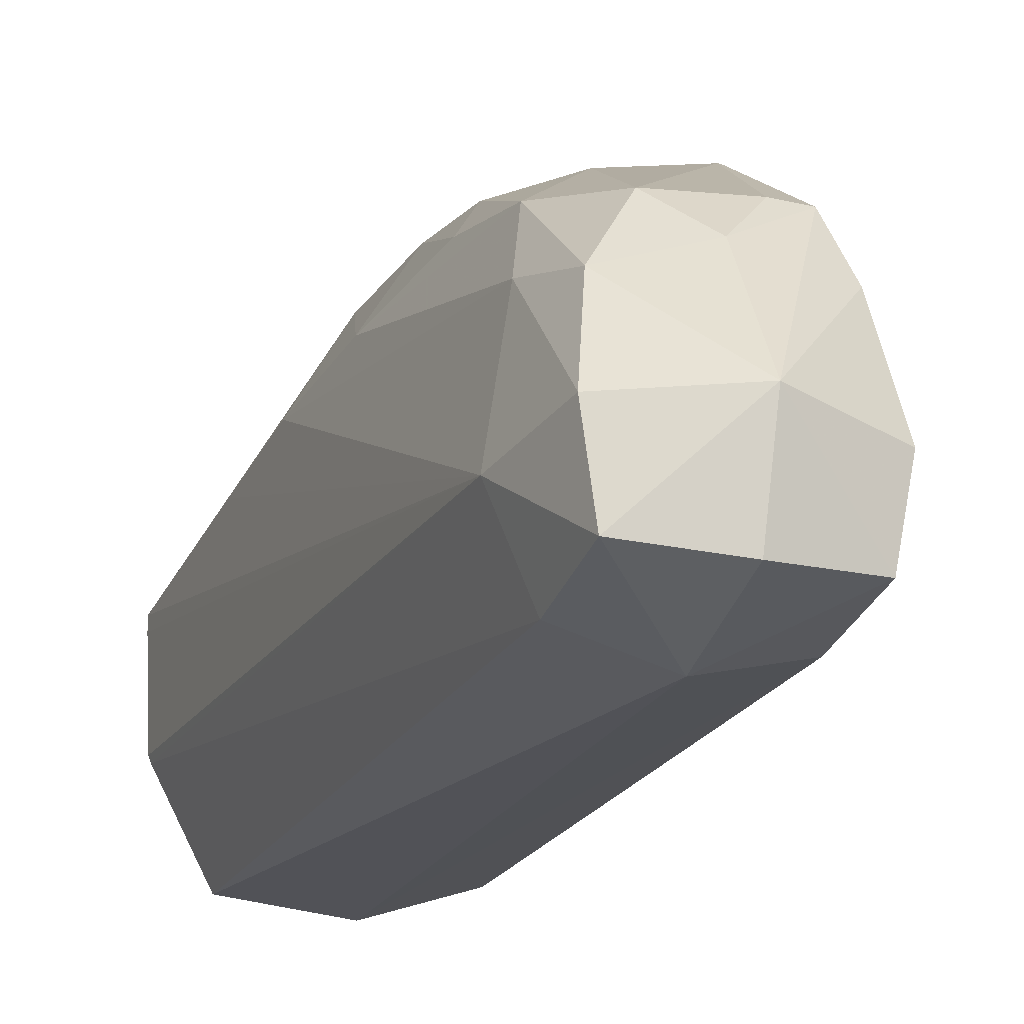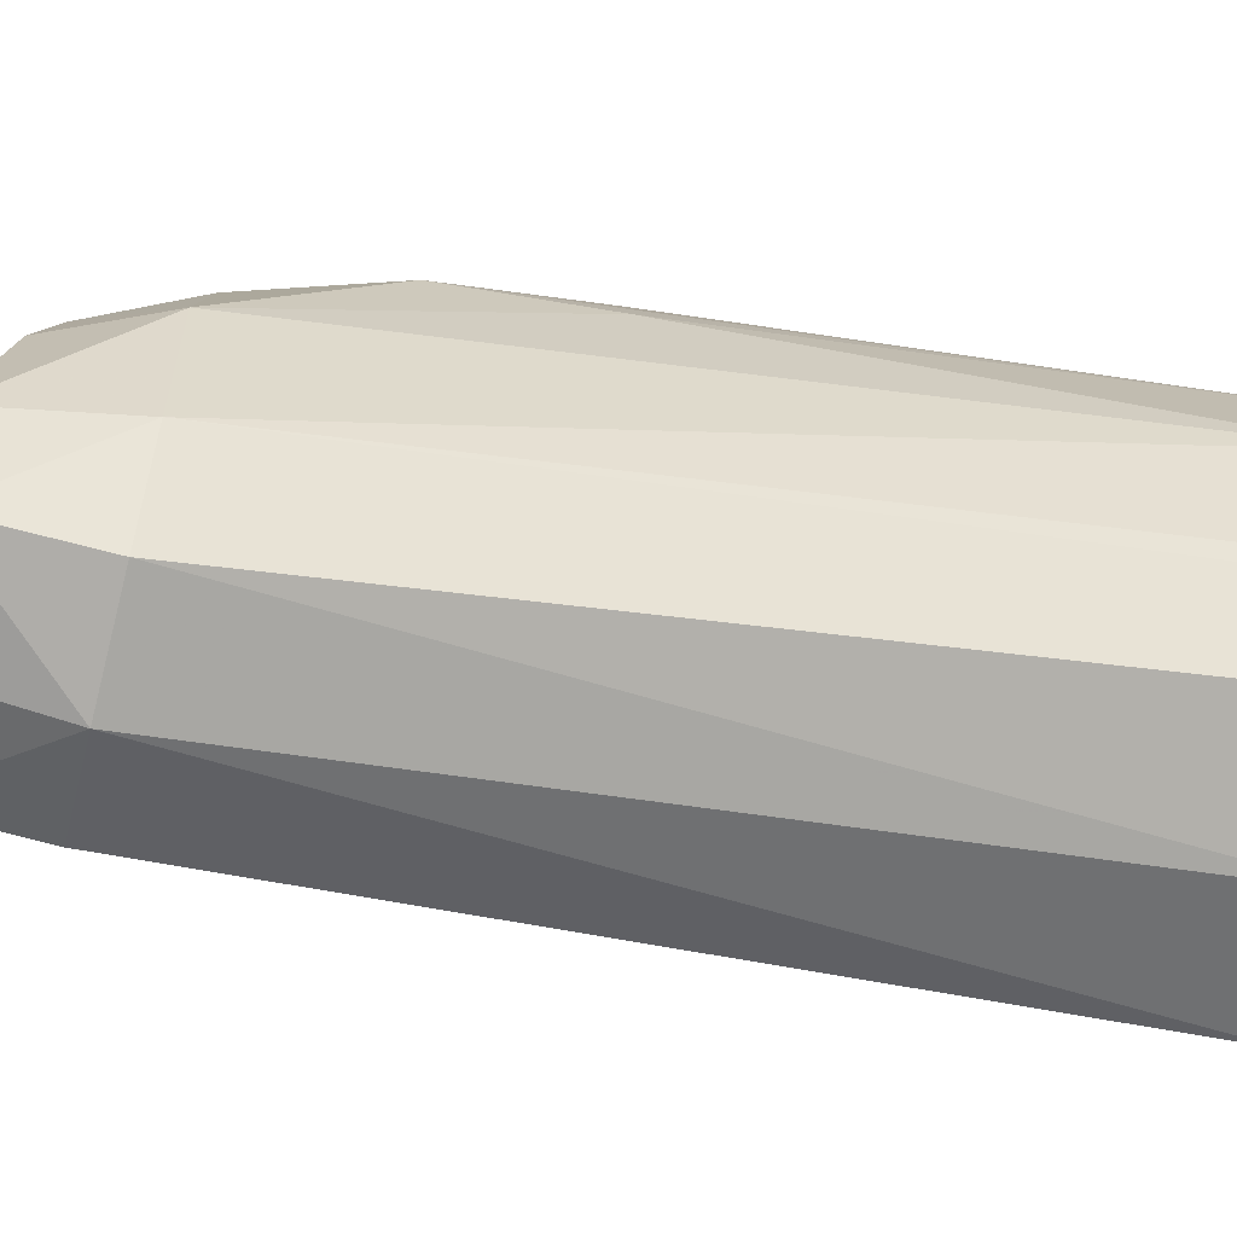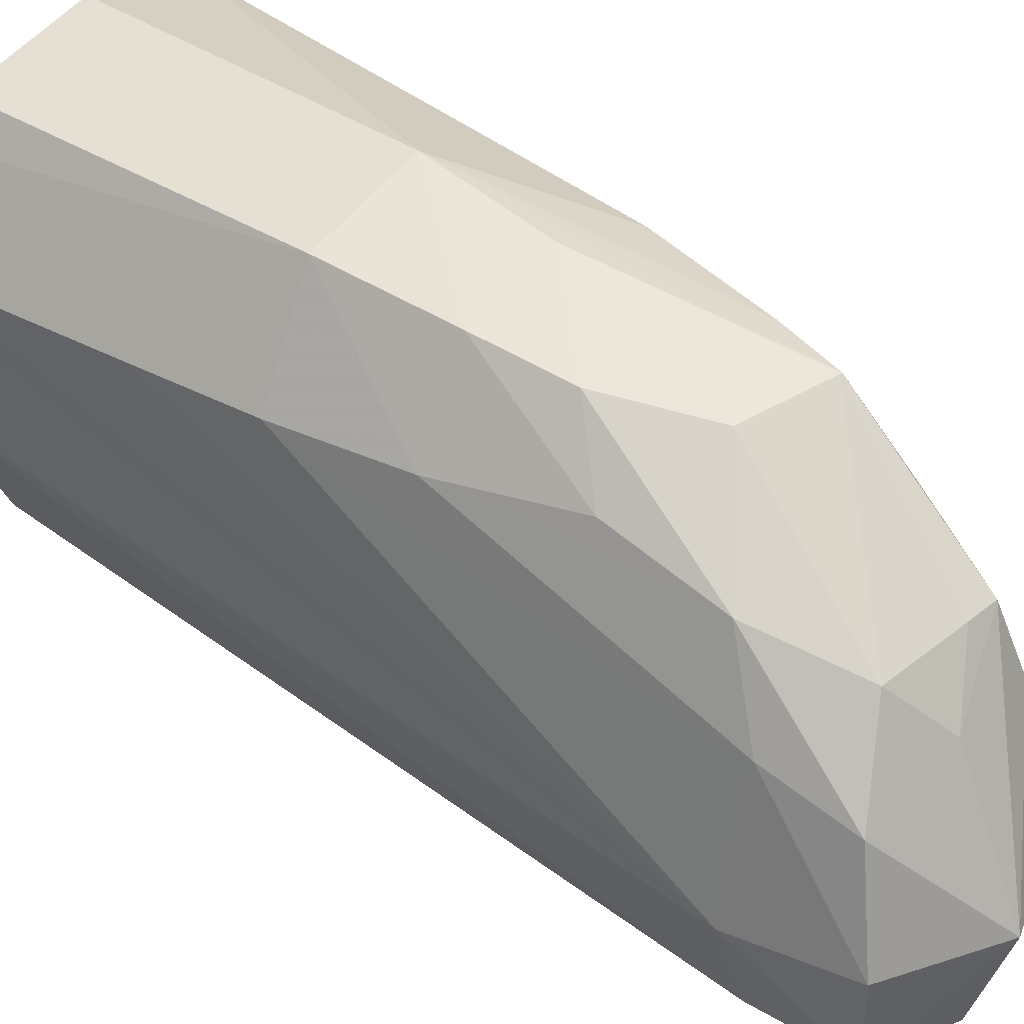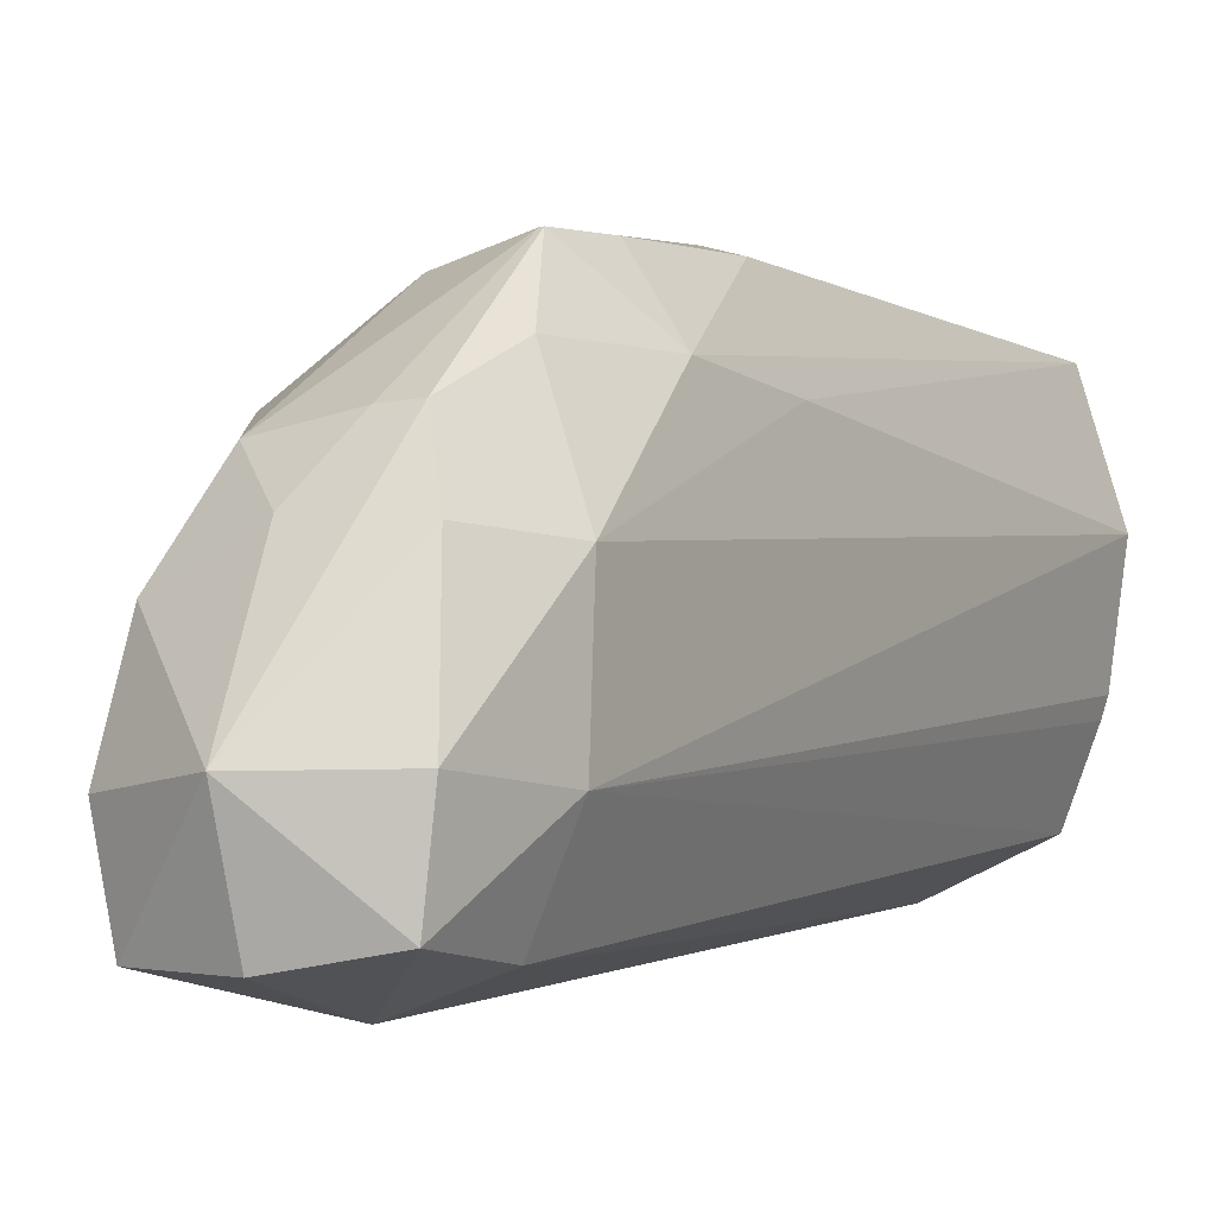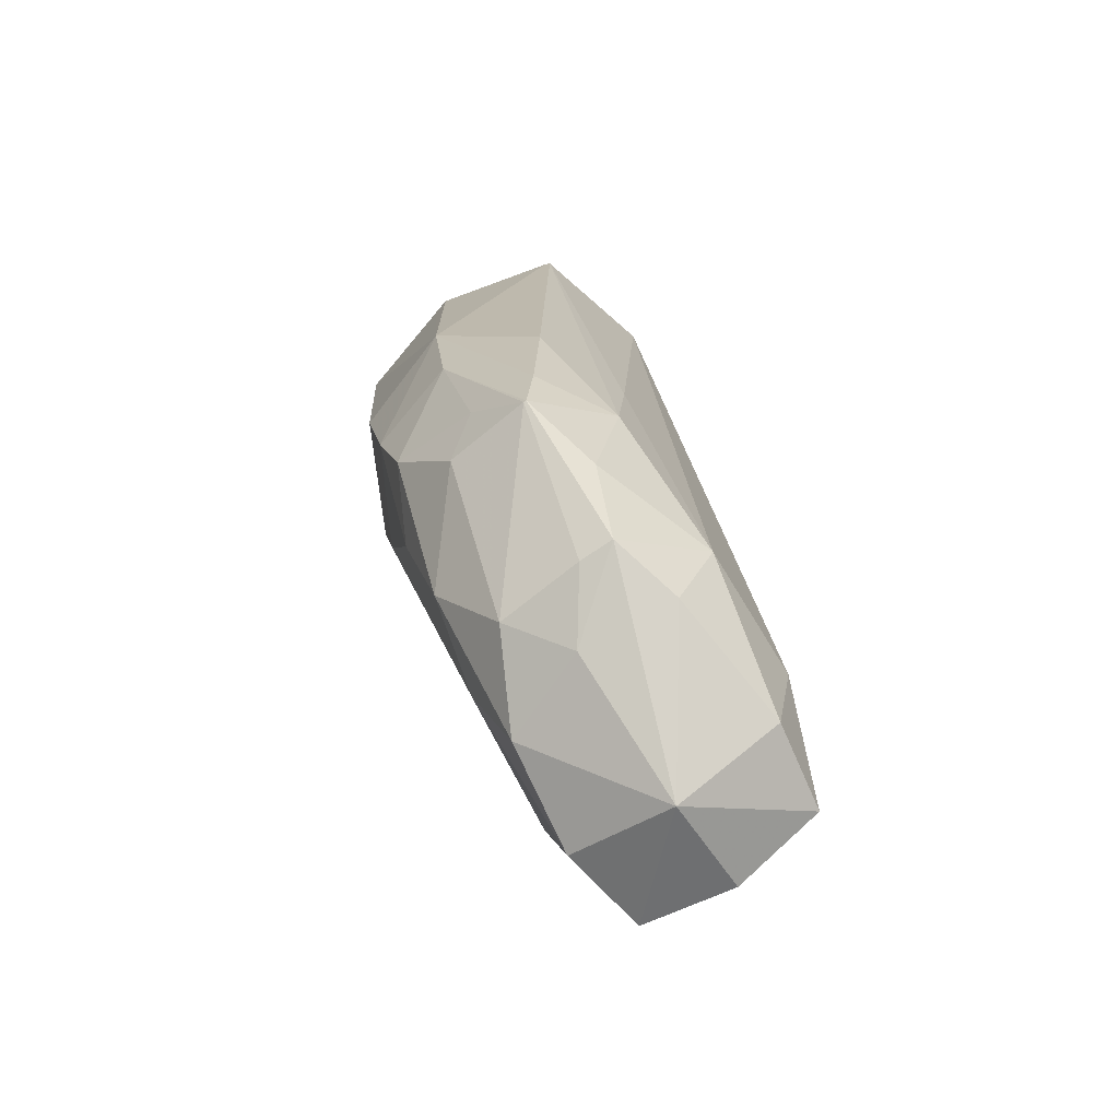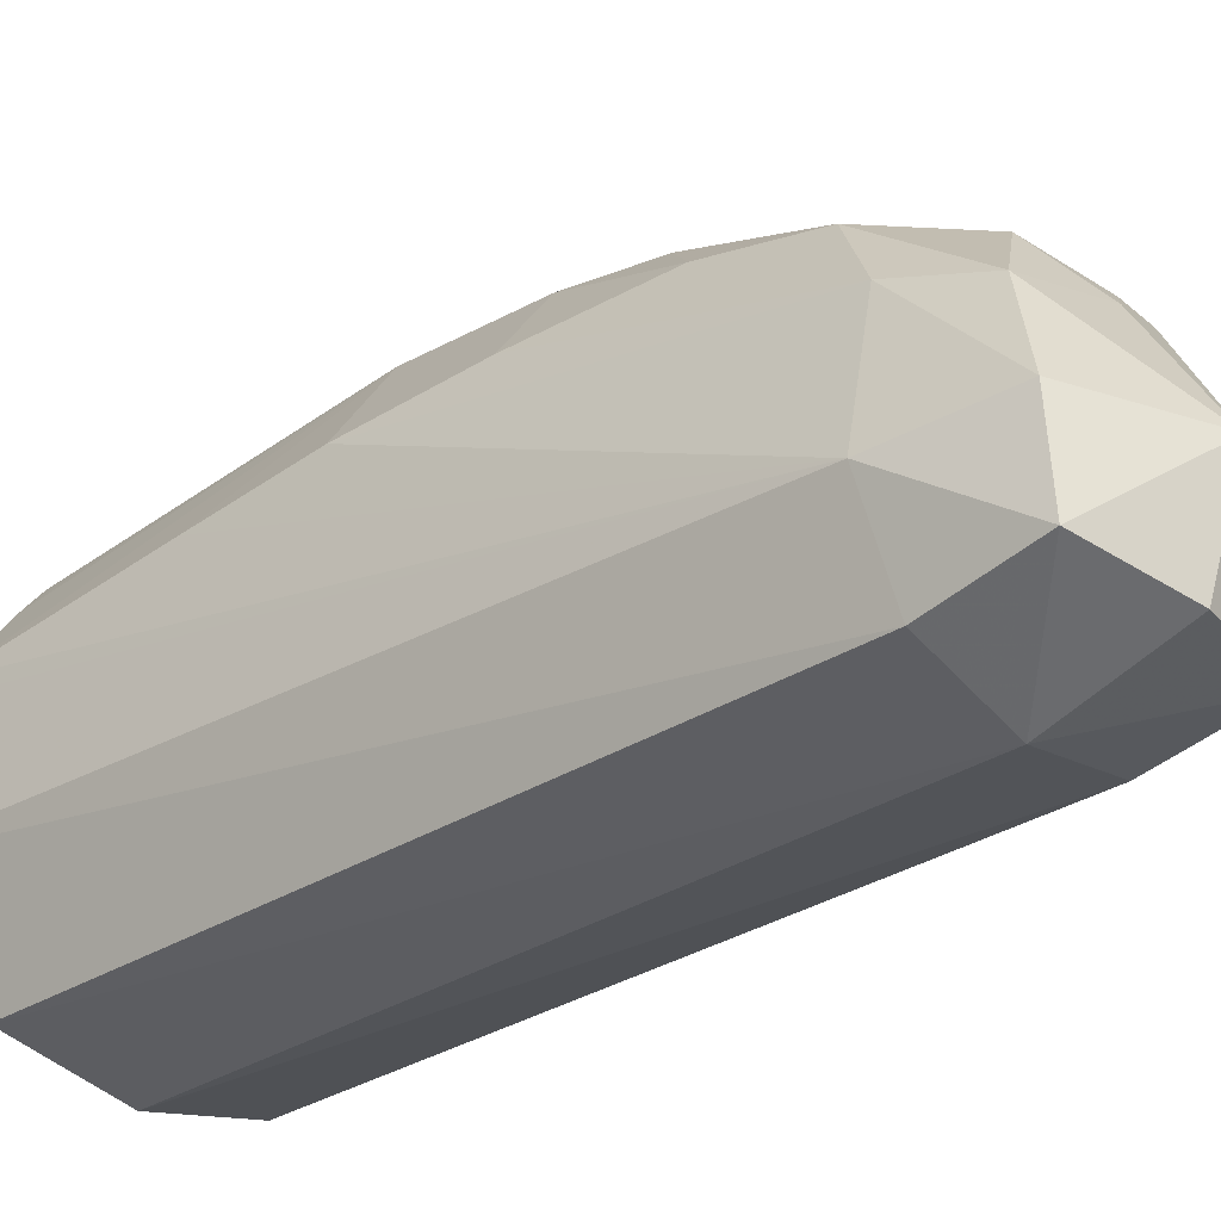
<metadata>
{"format":"obj","ext":"obj","renderer":"f3d","projection":"perspective","resolution":1024,"background":"white","views":[{"elev":-29.7,"azim":-18.5,"up":"+Z"},{"elev":-60.2,"azim":75.2,"up":"+Z"},{"elev":33.8,"azim":-48.2,"up":"+Z"},{"elev":-10.0,"azim":27.9,"up":"+Z"},{"elev":-79.1,"azim":33.6,"up":"+Y"},{"elev":-42.0,"azim":-45.2,"up":"+Z"}]}
</metadata>
<code>
v -0.002607 -0.02371 -0.002433
v -0.001895 -0.02371 -0.002605
v -0.002706 -0.02371 -0.002462
v -0.002607 -0.0257 -0.002519
v -0.001866 -0.02371 -0.002617
v -0.002054 -0.02644 -0.002821
v -0.003332 -0.02371 -0.002645
v -0.003236 -0.0257 -0.002732
v -0.003147 -0.02644 -0.002827
v -0.002607 -0.02644 -0.002668
v -0.002231 -0.02756 -0.002978
v -0.002155 -0.02719 -0.002923
v -0.001662 -0.02371 -0.003352
v -0.001896 -0.02719 -0.003352
v -0.001835 -0.02644 -0.003352
v -0.003448 -0.02371 -0.002847
v -0.003707 -0.02371 -0.003352
v -0.003607 -0.02495 -0.003352
v -0.003543 -0.0257 -0.003352
v -0.003426 -0.02644 -0.003352
v -0.003235 -0.02719 -0.003309
v -0.00305 -0.02695 -0.002925
v -0.00254 -0.02719 -0.002902
v -0.002246 -0.02756 -0.002978
v -0.002195 -0.02833 -0.0037
v -0.002096 -0.02786 -0.003412
v -0.001763 -0.02371 -0.004001
v -0.001845 -0.02793 -0.004097
v -0.001871 -0.02793 -0.004842
v -0.003702 -0.02371 -0.003445
v -0.003356 -0.02793 -0.004842
v -0.00326 -0.028 -0.004034
v -0.003158 -0.02779 -0.003528
v -0.002743 -0.02744 -0.003032
v -0.002887 -0.02829 -0.003745
v -0.00239 -0.02833 -0.0037
v -0.002626 -0.02849 -0.004034
v -0.002607 -0.02884 -0.004842
v -0.002082 -0.02843 -0.004097
v -0.001797 -0.02371 -0.004104
v -0.001998 -0.02858 -0.004842
v -0.002083 -0.02853 -0.005337
v -0.00209 -0.02793 -0.005347
v -0.00198 -0.02371 -0.004551
v -0.003658 -0.02371 -0.004097
v -0.003139 -0.02793 -0.005373
v -0.003134 -0.02851 -0.00535
v -0.003218 -0.02856 -0.004842
v -0.003642 -0.02371 -0.004137
v -0.003144 -0.02844 -0.004241
v -0.002607 -0.02863 -0.005408
v -0.002607 -0.02793 -0.005506
v -0.002605 -0.02371 -0.004804
v -0.003308 -0.02371 -0.004762
f 1 2 5
f 14 26 28
f 29 43 44
f 11 26 14
f 27 29 40
f 47 52 51
f 28 41 29
f 42 52 43
f 1 44 53
f 3 7 4
f 11 24 36
f 19 31 32
f 4 11 12
f 4 10 11
f 4 9 10
f 24 34 35
f 10 24 11
f 19 32 20
f 8 16 17
f 1 27 40
f 28 39 41
f 22 33 34
f 14 28 15
f 13 28 29
f 1 40 44
f 10 23 24
f 10 22 23
f 5 15 13
f 11 36 25
f 22 34 23
f 1 45 30
f 1 49 45
f 30 45 31
f 5 14 15
f 1 16 7
f 9 22 10
f 33 50 35
f 13 29 27
f 38 47 51
f 38 41 39
f 42 51 52
f 43 52 53
f 23 34 24
f 18 31 19
f 37 50 38
f 9 21 22
f 38 48 47
f 38 50 48
f 9 20 21
f 8 20 9
f 24 35 36
f 17 31 18
f 8 17 18
f 46 49 54
f 20 32 33
f 20 33 21
f 11 25 26
f 31 46 47
f 31 47 48
f 31 48 32
f 1 53 54
f 25 28 26
f 2 4 6
f 25 37 38
f 25 38 39
f 25 39 28
f 4 8 9
f 8 19 20
f 1 13 27
f 52 54 53
f 31 49 46
f 1 54 49
f 4 12 6
f 5 6 14
f 17 30 31
f 8 18 19
f 46 54 52
f 32 50 33
f 32 48 50
f 38 51 42
f 31 45 49
f 1 30 17
f 1 17 16
f 1 7 3
f 1 5 13
f 35 37 36
f 29 41 42
f 38 42 41
f 2 6 5
f 11 14 12
f 1 4 2
f 33 35 34
f 35 50 37
f 6 12 14
f 7 16 8
f 43 53 44
f 29 42 43
f 29 44 40
f 1 3 4
f 13 15 28
f 25 36 37
f 21 33 22
f 4 7 8
f 46 52 47

</code>
